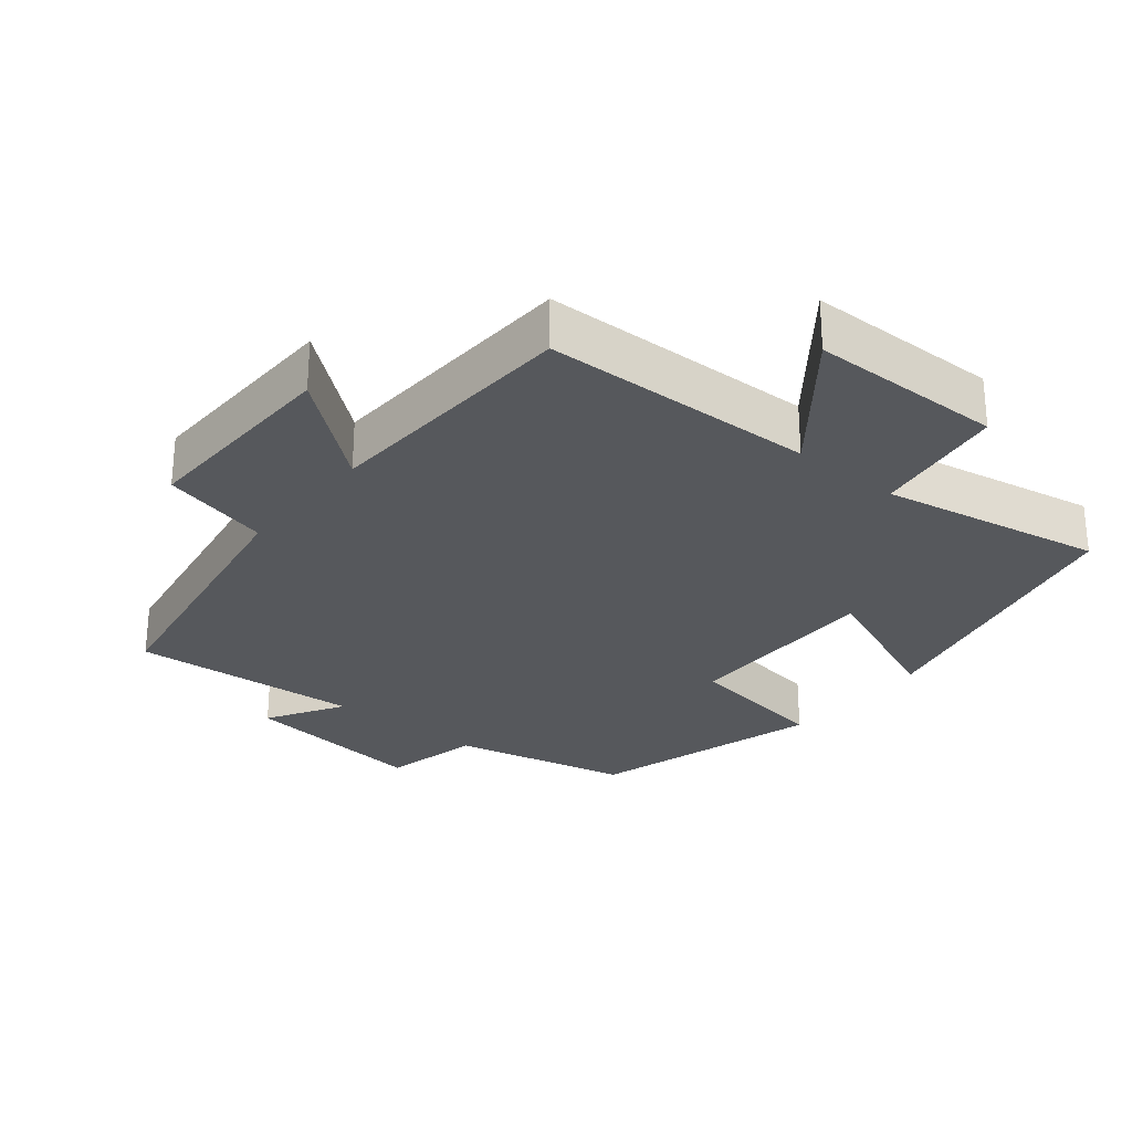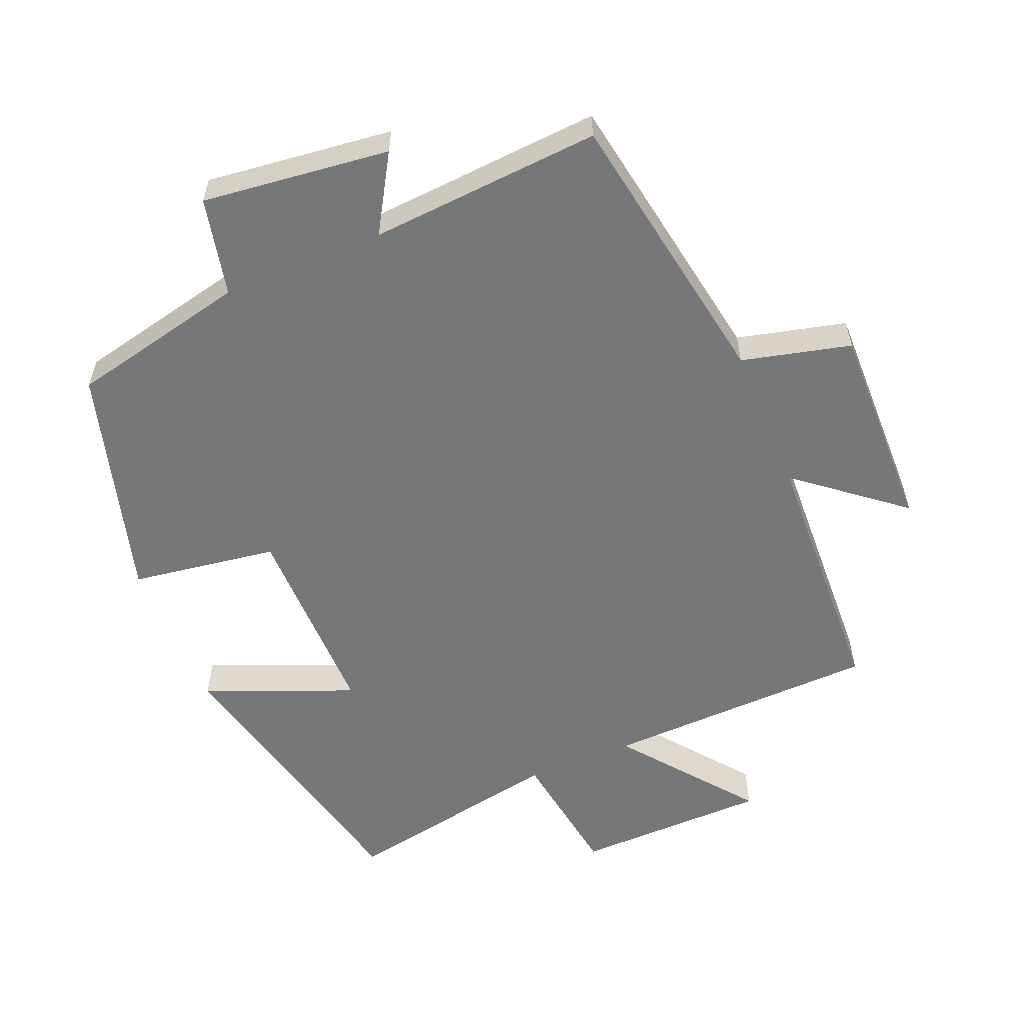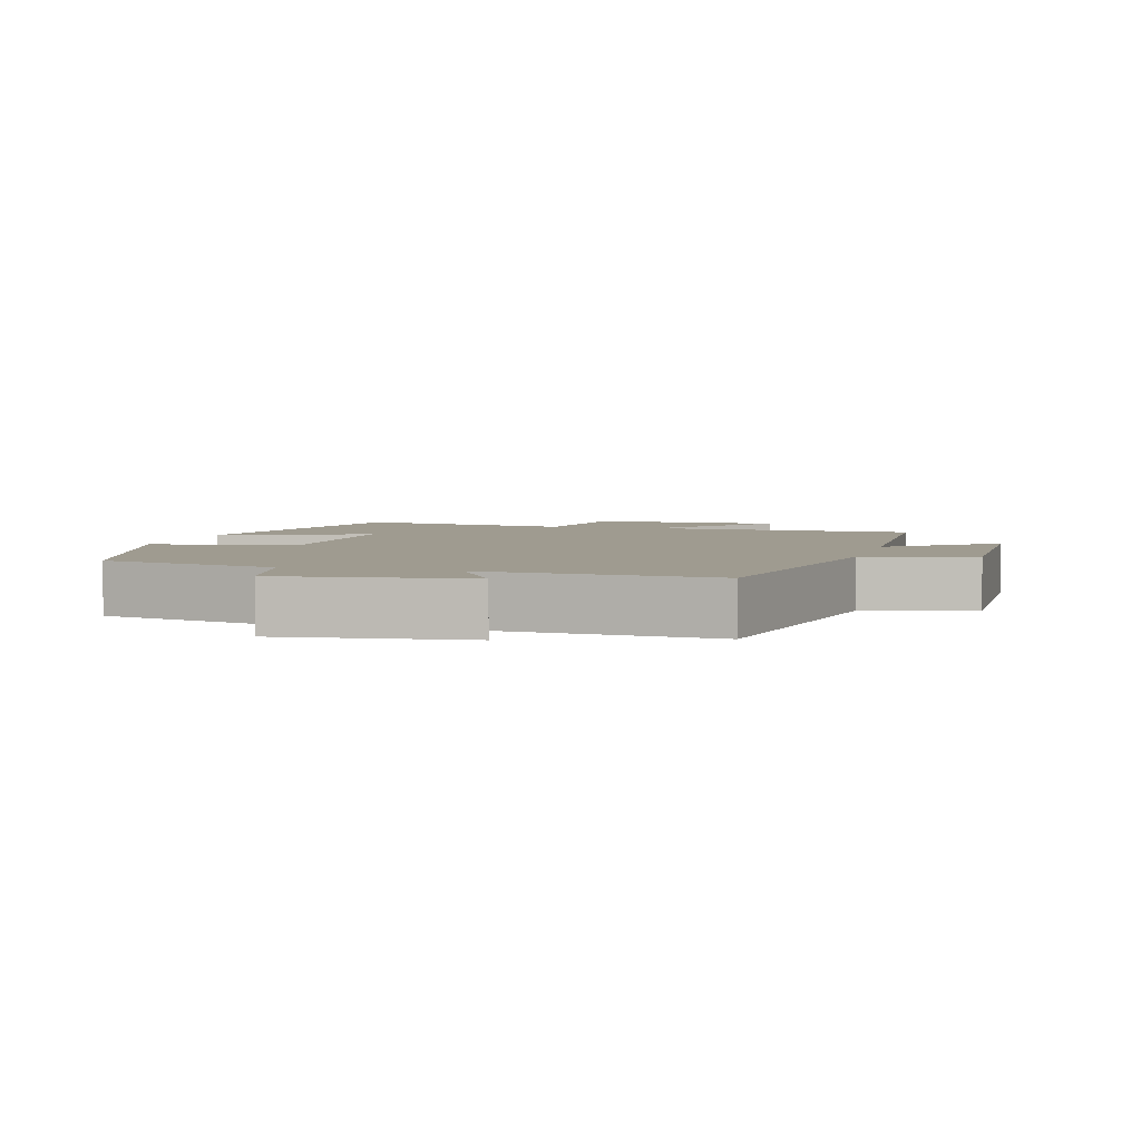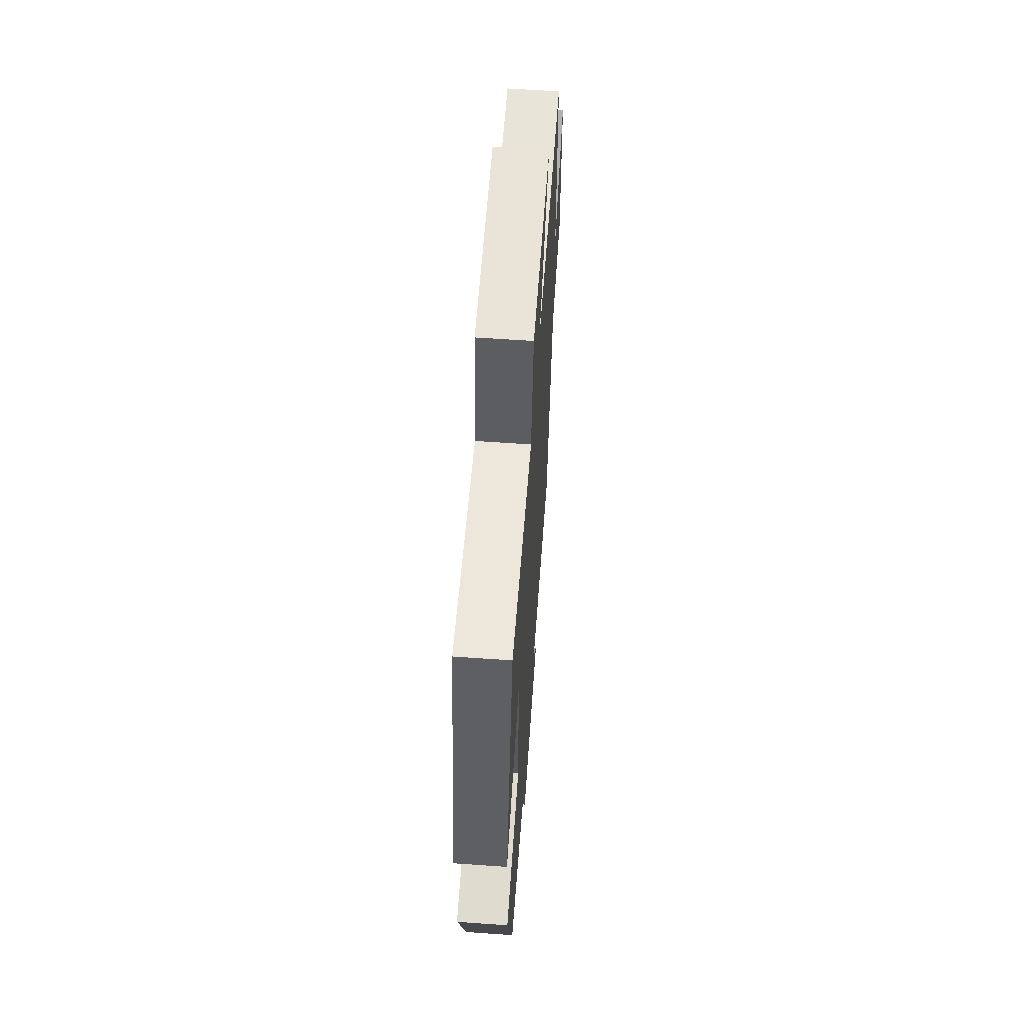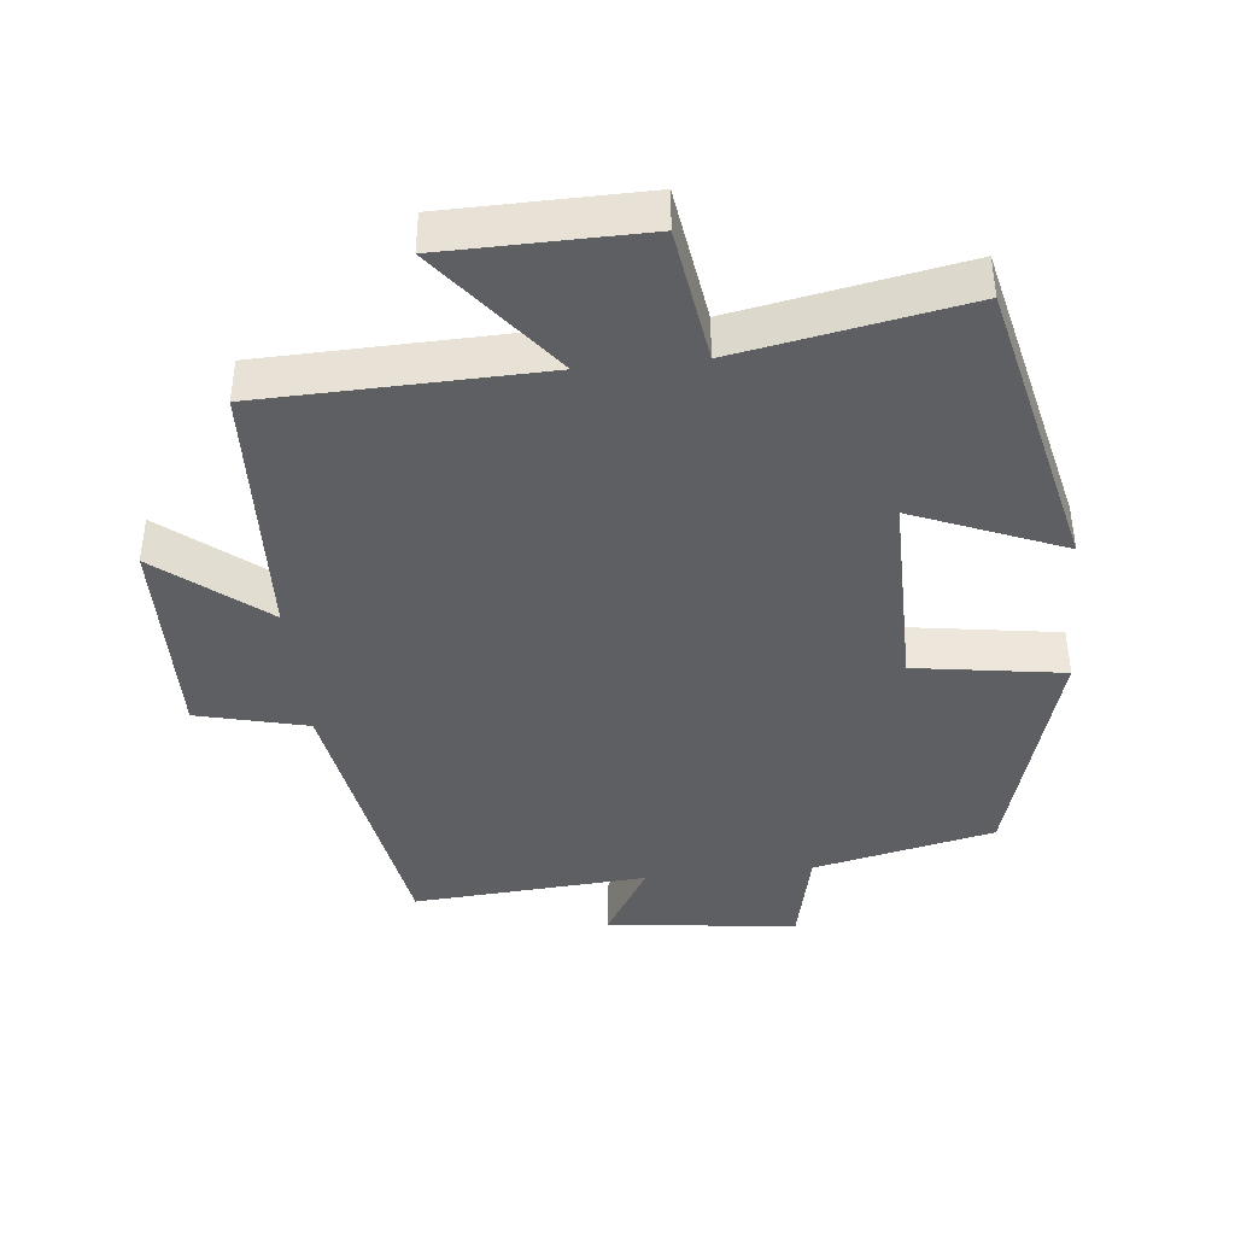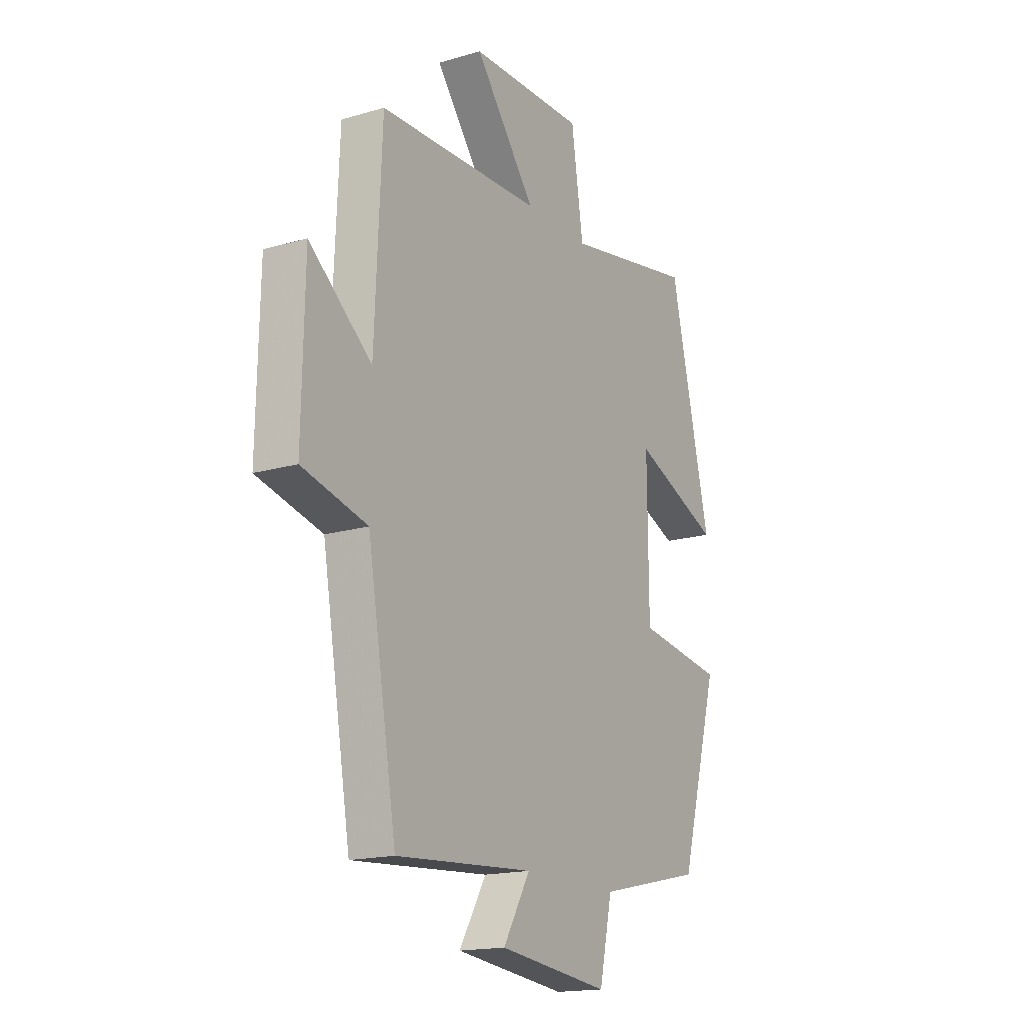
<metadata>
{"format":"obj","ext":"obj","renderer":"f3d","projection":"perspective","resolution":1024,"background":"white","views":[{"elev":-27.8,"azim":-39.3,"up":"+Y"},{"elev":-57.1,"azim":-157.4,"up":"+Y"},{"elev":4.0,"azim":-164.5,"up":"+Y"},{"elev":61.8,"azim":94.1,"up":"+Z"},{"elev":-41.2,"azim":5.9,"up":"+Y"},{"elev":-17.1,"azim":-59.6,"up":"+Z"}]}
</metadata>
<code>
v -0.429 0.07 -0.524
v -0.5 0.07 -0.111
v -0.658 0.07 -0.072
v -0.652 0.07 0.232
v -0.5 0.07 0.109
v -0.483 0.07 0.489
v -0.084 0.07 0.5
v -0.233 0.07 0.69
v 0.049 0.07 0.694
v 0.078 0.07 0.5
v 0.401 0.07 0.56
v 0.5 0.07 0.134
v 0.285 0.07 0.222
v 0.287 0.07 -0.072
v 0.5 0.07 -0.104
v 0.404 0.07 -0.442
v 0.145 0.07 -0.5
v 0.113 0.07 -0.643
v -0.159 0.07 -0.611
v -0.093 0.07 -0.5
v -0.429 0 -0.524
v -0.5 0 -0.111
v -0.658 0 -0.072
v -0.652 0 0.232
v -0.5 0 0.109
v -0.483 0 0.489
v -0.084 0 0.5
v -0.233 0 0.69
v 0.049 0 0.694
v 0.078 0 0.5
v 0.401 0 0.56
v 0.5 0 0.134
v 0.285 0 0.222
v 0.287 0 -0.072
v 0.5 0 -0.104
v 0.404 0 -0.442
v 0.145 0 -0.5
v 0.113 0 -0.643
v -0.159 0 -0.611
v -0.093 0 -0.5
f 17 18 19 20
f 15 16 17 20
f 14 15 20 1
f 13 14 1 2
f 10 11 12 13
f 10 13 2 3
f 7 8 9 10
f 5 6 7 10
f 5 10 3
f 3 4 5
f 40 39 38 37
f 40 37 36 35
f 21 40 35 34
f 22 21 34 33
f 33 32 31 30
f 23 22 33 30
f 30 29 28 27
f 30 27 26 25
f 23 30 25
f 25 24 23
f 1 21 22 2
f 2 22 23 3
f 3 23 24 4
f 4 24 25 5
f 5 25 26 6
f 6 26 27 7
f 7 27 28 8
f 8 28 29 9
f 9 29 30 10
f 10 30 31 11
f 11 31 32 12
f 12 32 33 13
f 13 33 34 14
f 14 34 35 15
f 15 35 36 16
f 16 36 37 17
f 17 37 38 18
f 18 38 39 19
f 19 39 40 20
f 20 40 21 1

</code>
